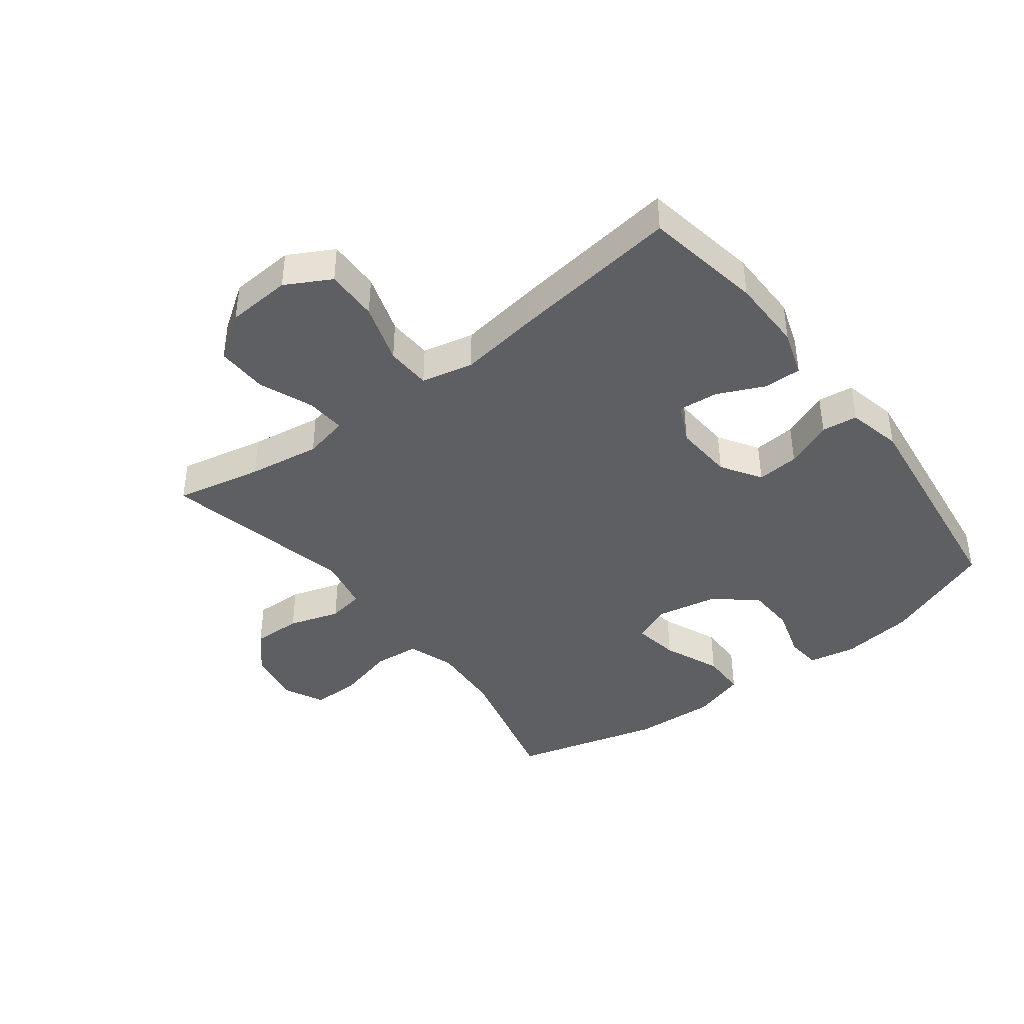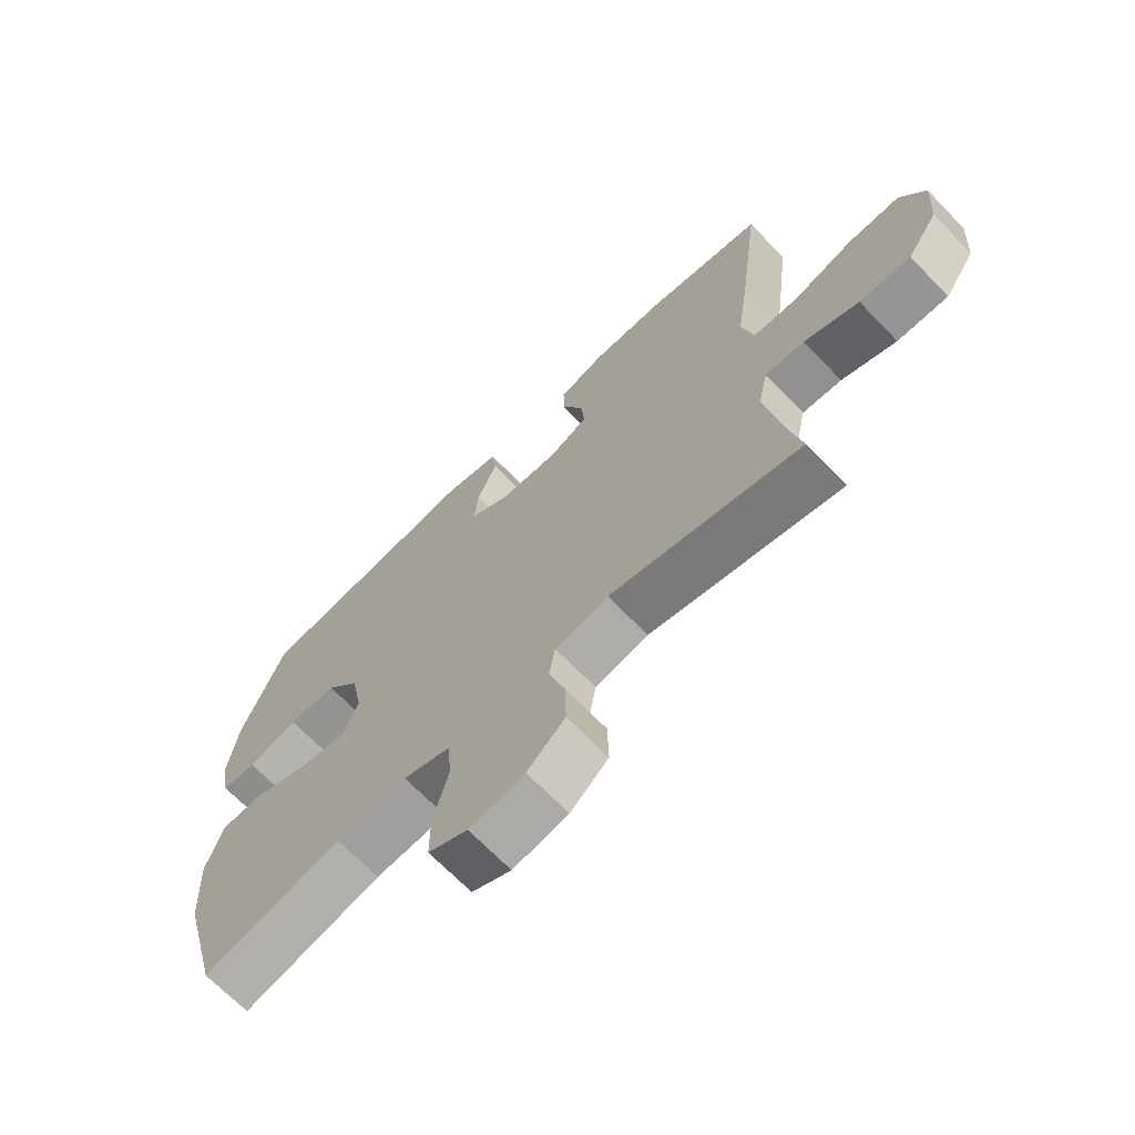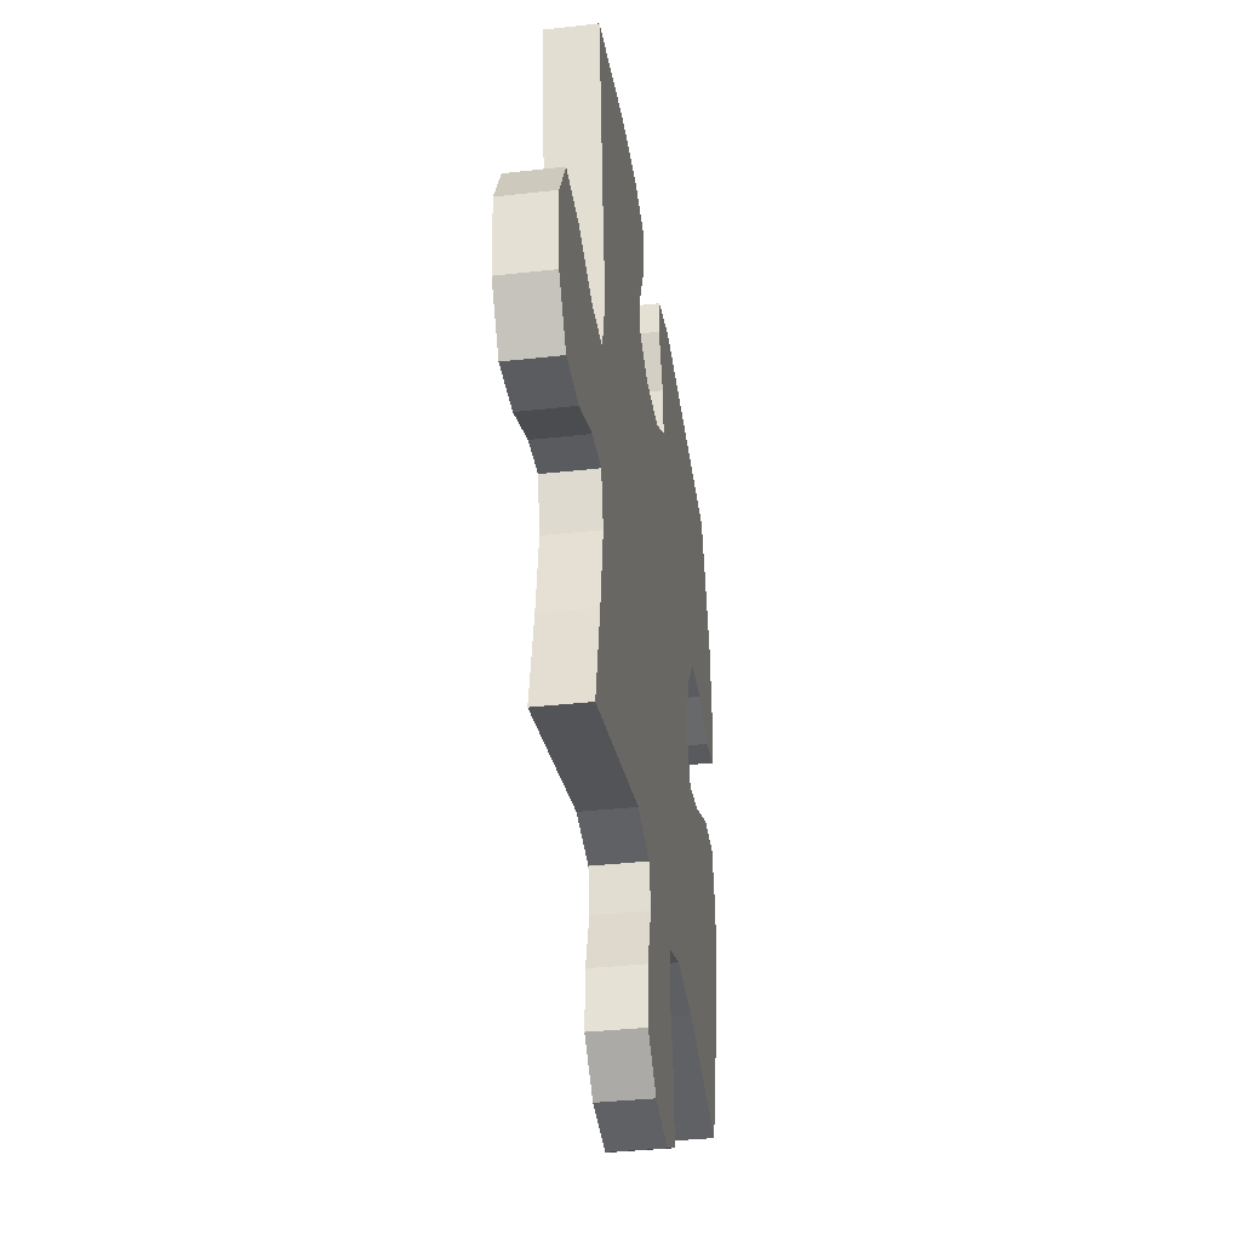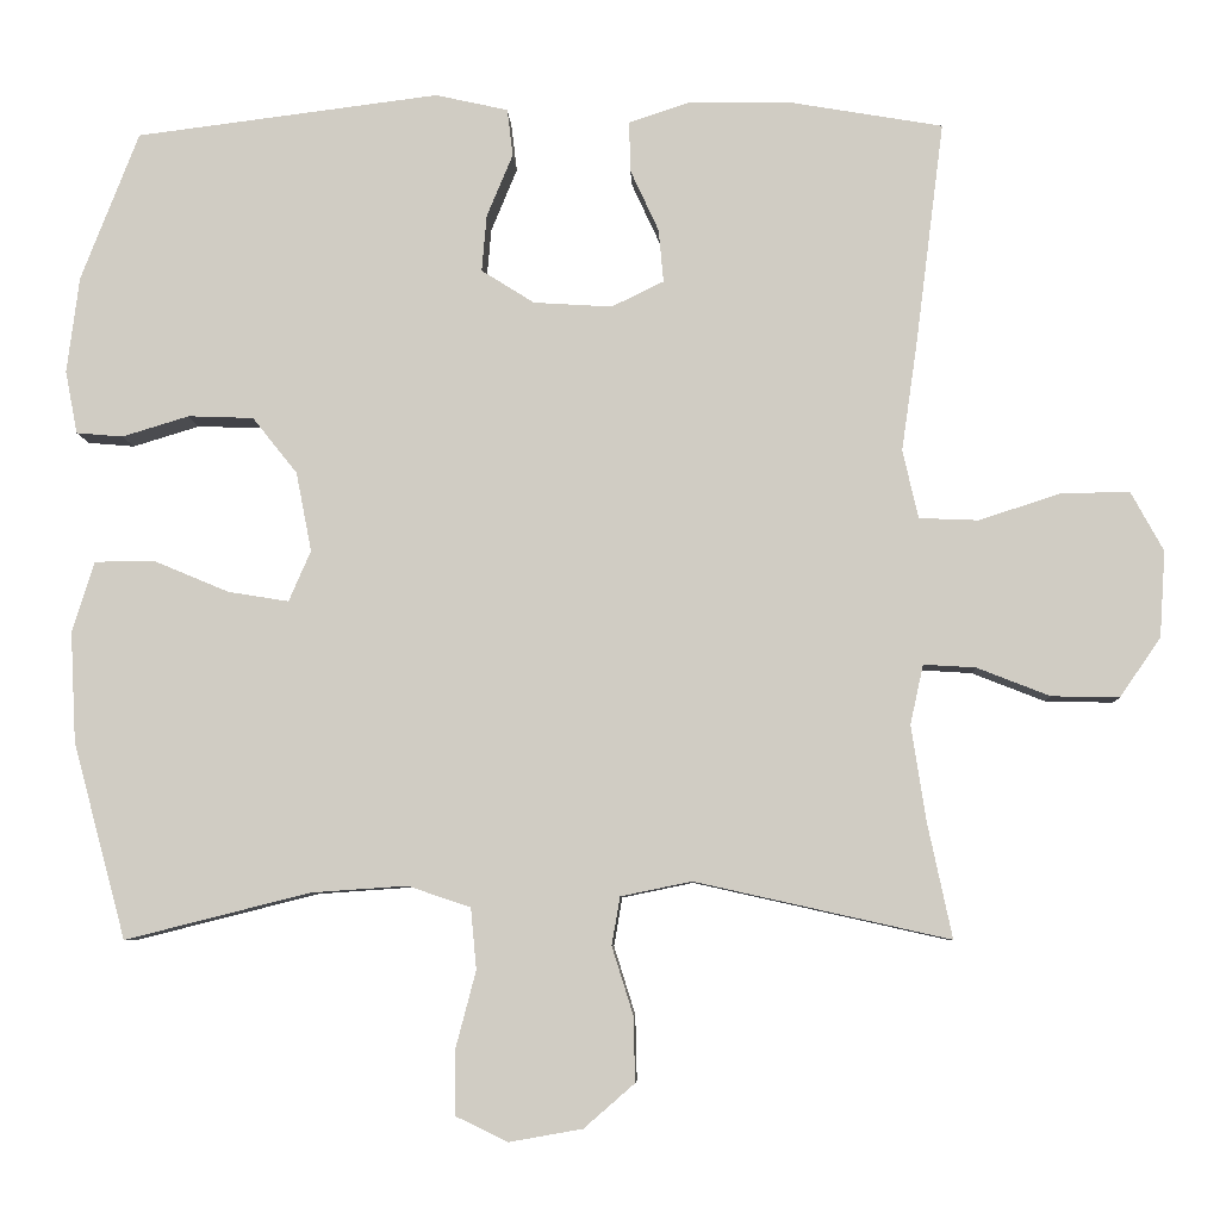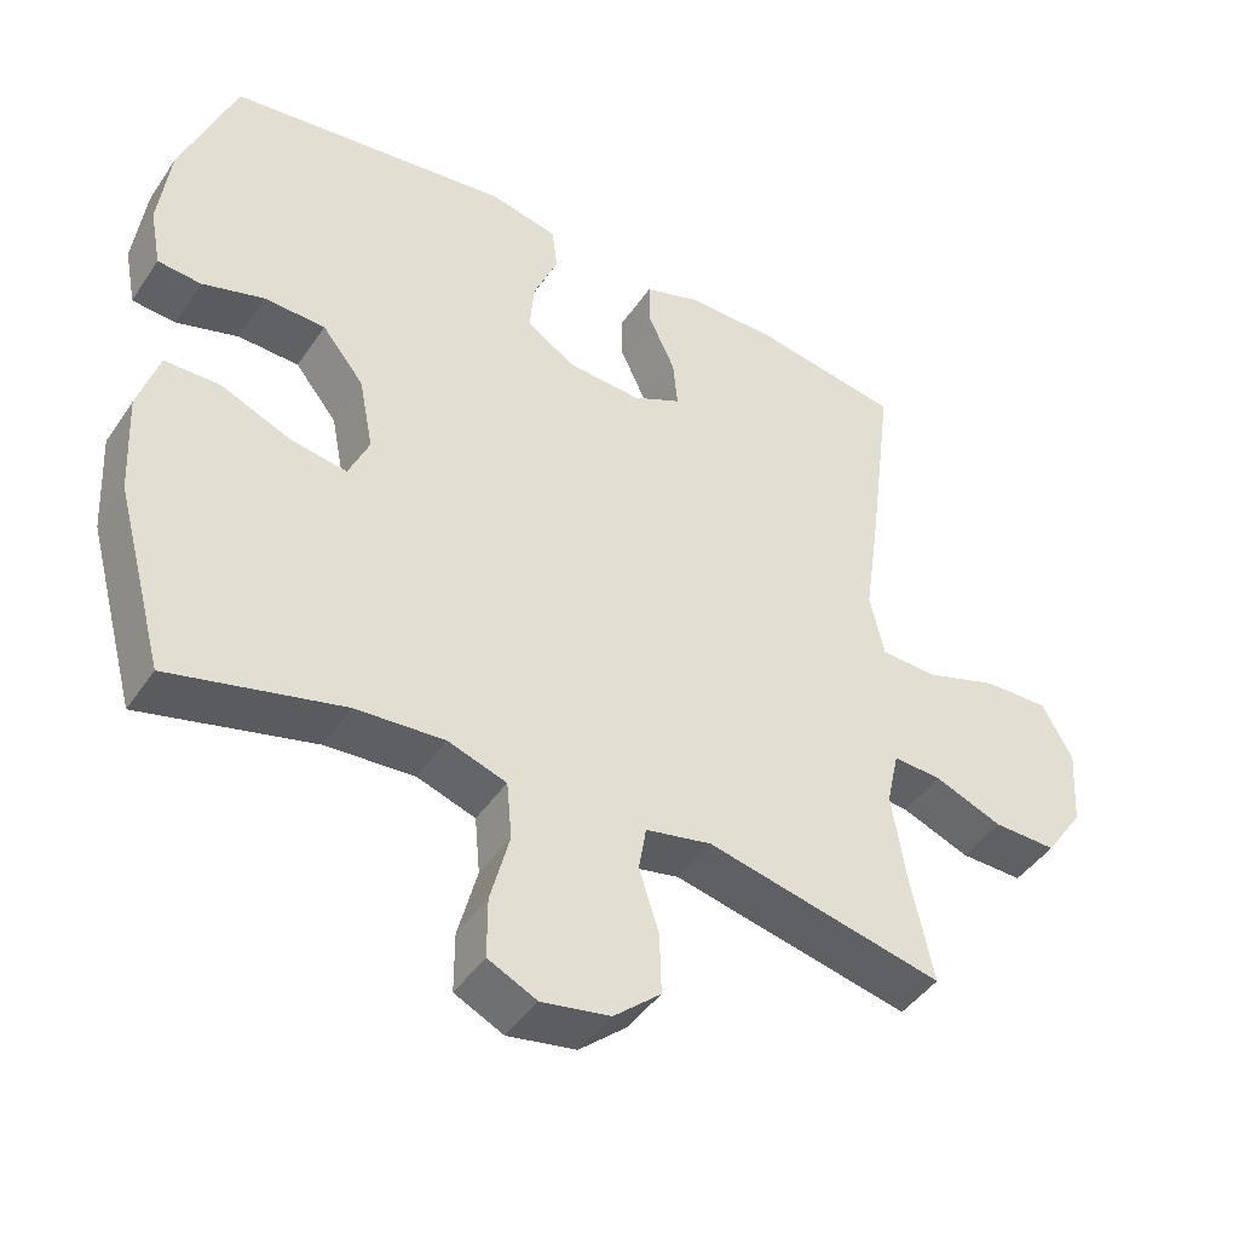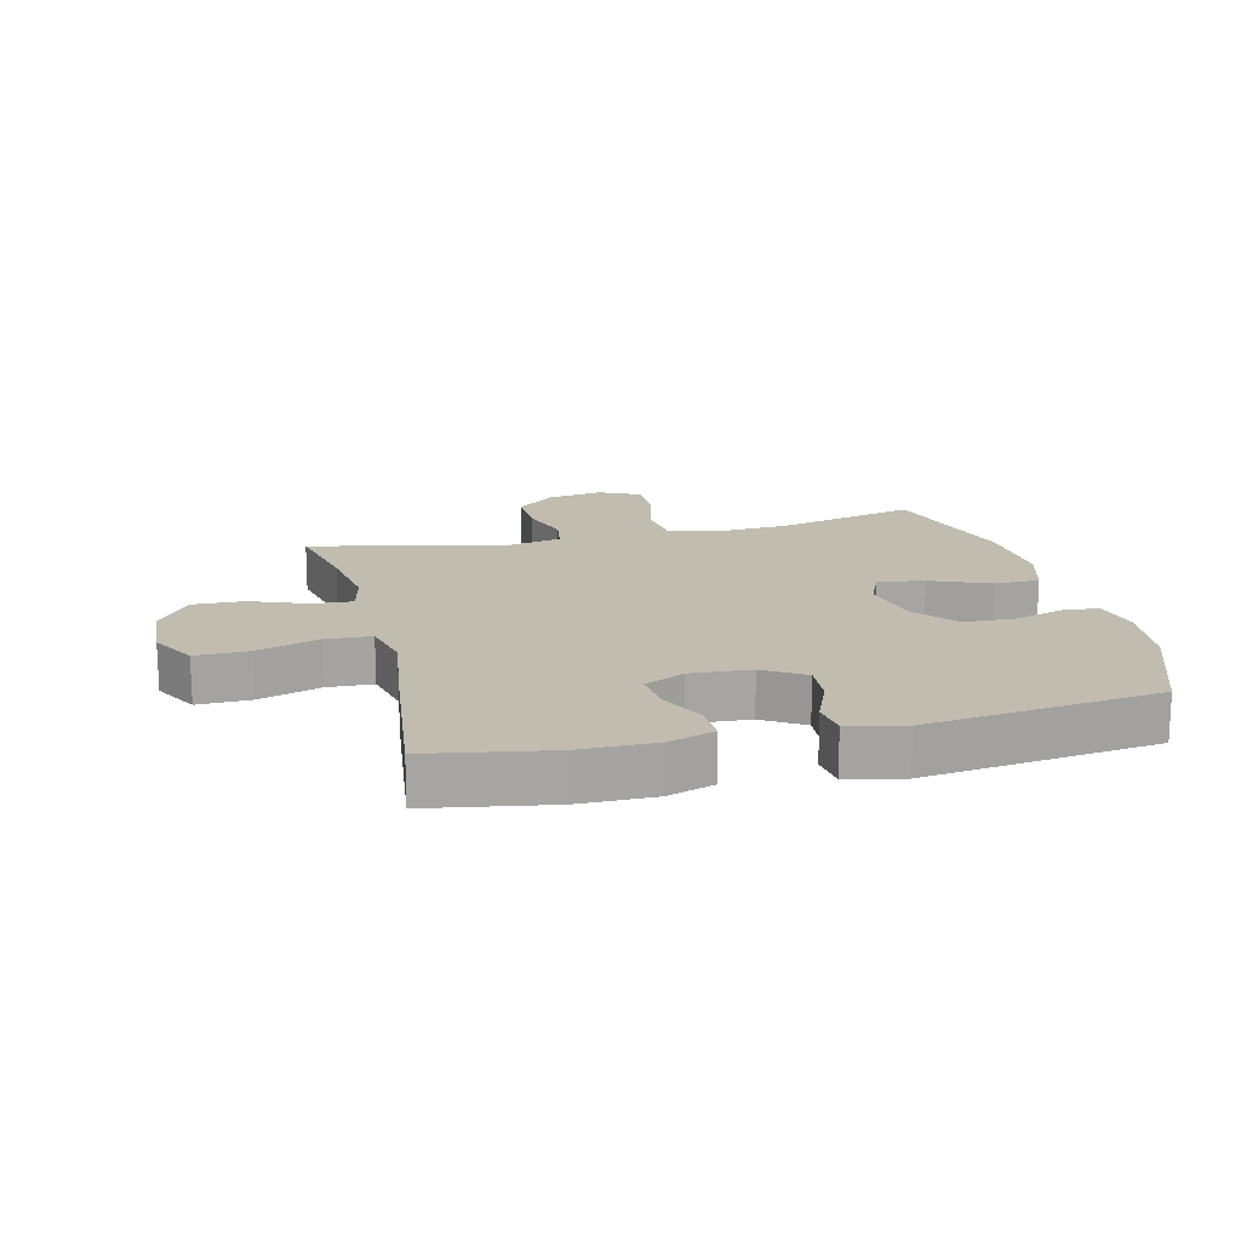
<metadata>
{"format":"obj","ext":"obj","renderer":"f3d","projection":"perspective","resolution":1024,"background":"white","views":[{"elev":-41.3,"azim":-52.6,"up":"+Y"},{"elev":-68.4,"azim":-136.0,"up":"+Z"},{"elev":-36.1,"azim":-81.6,"up":"+Z"},{"elev":-6.8,"azim":-177.6,"up":"+Z"},{"elev":-44.2,"azim":148.2,"up":"+Z"},{"elev":16.6,"azim":-13.8,"up":"+Y"}]}
</metadata>
<code>
v 0.5 0.07 0.5
v 0.571 0.07 0.318
v 0.586 0.07 0.2
v 0.571 0.07 0.123
v 0.514 0.07 0.118
v 0.432 0.07 0.143
v 0.352 0.07 0.14
v 0.297 0.07 0.071
v 0.278 0.07 -0.026
v 0.305 0.07 -0.088
v 0.379 0.07 -0.076
v 0.472 0.07 -0.037
v 0.545 0.07 -0.038
v 0.572 0.07 -0.125
v 0.565 0.07 -0.26
v 0.5 0.07 -0.5
v 0.273 0.07 -0.443
v 0.156 0.07 -0.435
v 0.079 0.07 -0.461
v 0.072 0.07 -0.536
v 0.097 0.07 -0.631
v 0.097 0.07 -0.709
v 0.033 0.07 -0.74
v -0.057 0.07 -0.724
v -0.119 0.07 -0.67
v -0.117 0.07 -0.59
v -0.091 0.07 -0.507
v -0.101 0.07 -0.448
v -0.188 0.07 -0.43
v -0.5 0.07 -0.5
v -0.47 0.07 -0.359
v -0.452 0.07 -0.242
v -0.468 0.07 -0.169
v -0.532 0.07 -0.173
v -0.621 0.07 -0.208
v -0.704 0.07 -0.21
v -0.754 0.07 -0.137
v -0.761 0.07 -0.032
v -0.721 0.07 0.041
v -0.636 0.07 0.039
v -0.538 0.07 0.007
v -0.465 0.07 0.01
v -0.446 0.07 0.094
v -0.465 0.07 0.225
v -0.5 0.07 0.5
v -0.308 0.07 0.533
v -0.188 0.07 0.534
v -0.113 0.07 0.509
v -0.114 0.07 0.448
v -0.149 0.07 0.372
v -0.155 0.07 0.307
v -0.091 0.07 0.276
v 0.005 0.07 0.282
v 0.07 0.07 0.323
v 0.064 0.07 0.392
v 0.032 0.07 0.469
v 0.039 0.07 0.527
v 0.128 0.07 0.547
v 0.5 0 0.5
v 0.571 0 0.318
v 0.586 0 0.2
v 0.571 0 0.123
v 0.514 0 0.118
v 0.432 0 0.143
v 0.352 0 0.14
v 0.297 0 0.071
v 0.278 0 -0.026
v 0.305 0 -0.088
v 0.379 0 -0.076
v 0.472 0 -0.037
v 0.545 0 -0.038
v 0.572 0 -0.125
v 0.565 0 -0.26
v 0.5 0 -0.5
v 0.273 0 -0.443
v 0.156 0 -0.435
v 0.079 0 -0.461
v 0.072 0 -0.536
v 0.097 0 -0.631
v 0.097 0 -0.709
v 0.033 0 -0.74
v -0.057 0 -0.724
v -0.119 0 -0.67
v -0.117 0 -0.59
v -0.091 0 -0.507
v -0.101 0 -0.448
v -0.188 0 -0.43
v -0.5 0 -0.5
v -0.47 0 -0.359
v -0.452 0 -0.242
v -0.468 0 -0.169
v -0.532 0 -0.173
v -0.621 0 -0.208
v -0.704 0 -0.21
v -0.754 0 -0.137
v -0.761 0 -0.032
v -0.721 0 0.041
v -0.636 0 0.039
v -0.538 0 0.007
v -0.465 0 0.01
v -0.446 0 0.094
v -0.465 0 0.225
v -0.5 0 0.5
v -0.308 0 0.533
v -0.188 0 0.534
v -0.113 0 0.509
v -0.114 0 0.448
v -0.149 0 0.372
v -0.155 0 0.307
v -0.091 0 0.276
v 0.005 0 0.282
v 0.07 0 0.323
v 0.064 0 0.392
v 0.032 0 0.469
v 0.039 0 0.527
v 0.128 0 0.547
f 55 56 57 58
f 54 55 58 1
f 53 54 1 2
f 47 48 49 50
f 47 50 51
f 46 47 51
f 43 44 45 46
f 42 43 46 51
f 38 39 40 41
f 38 41 42
f 37 38 42
f 34 35 36 37
f 33 34 37 42
f 32 33 42 51
f 29 30 31
f 28 29 31 32
f 24 25 26 27
f 22 23 24 27
f 20 21 22 27
f 19 20 27 28
f 18 19 28 32
f 14 15 16 17
f 11 12 13 14
f 10 11 14 17
f 9 10 17 18
f 3 4 5 6
f 53 2 3 6
f 52 53 6 7
f 32 51 52
f 8 9 18 32
f 7 8 32 52
f 116 115 114 113
f 59 116 113 112
f 60 59 112 111
f 108 107 106 105
f 109 108 105
f 109 105 104
f 104 103 102 101
f 109 104 101 100
f 99 98 97 96
f 100 99 96
f 100 96 95
f 95 94 93 92
f 100 95 92 91
f 109 100 91 90
f 89 88 87
f 90 89 87 86
f 85 84 83 82
f 85 82 81 80
f 85 80 79 78
f 86 85 78 77
f 90 86 77 76
f 75 74 73 72
f 72 71 70 69
f 75 72 69 68
f 76 75 68 67
f 64 63 62 61
f 64 61 60 111
f 65 64 111 110
f 110 109 90
f 90 76 67 66
f 110 90 66 65
f 1 59 60 2
f 2 60 61 3
f 3 61 62 4
f 4 62 63 5
f 5 63 64 6
f 6 64 65 7
f 7 65 66 8
f 8 66 67 9
f 9 67 68 10
f 10 68 69 11
f 11 69 70 12
f 12 70 71 13
f 13 71 72 14
f 14 72 73 15
f 15 73 74 16
f 16 74 75 17
f 17 75 76 18
f 18 76 77 19
f 19 77 78 20
f 20 78 79 21
f 21 79 80 22
f 22 80 81 23
f 23 81 82 24
f 24 82 83 25
f 25 83 84 26
f 26 84 85 27
f 27 85 86 28
f 28 86 87 29
f 29 87 88 30
f 30 88 89 31
f 31 89 90 32
f 32 90 91 33
f 33 91 92 34
f 34 92 93 35
f 35 93 94 36
f 36 94 95 37
f 37 95 96 38
f 38 96 97 39
f 39 97 98 40
f 40 98 99 41
f 41 99 100 42
f 42 100 101 43
f 43 101 102 44
f 44 102 103 45
f 45 103 104 46
f 46 104 105 47
f 47 105 106 48
f 48 106 107 49
f 49 107 108 50
f 50 108 109 51
f 51 109 110 52
f 52 110 111 53
f 53 111 112 54
f 54 112 113 55
f 55 113 114 56
f 56 114 115 57
f 57 115 116 58
f 58 116 59 1

</code>
